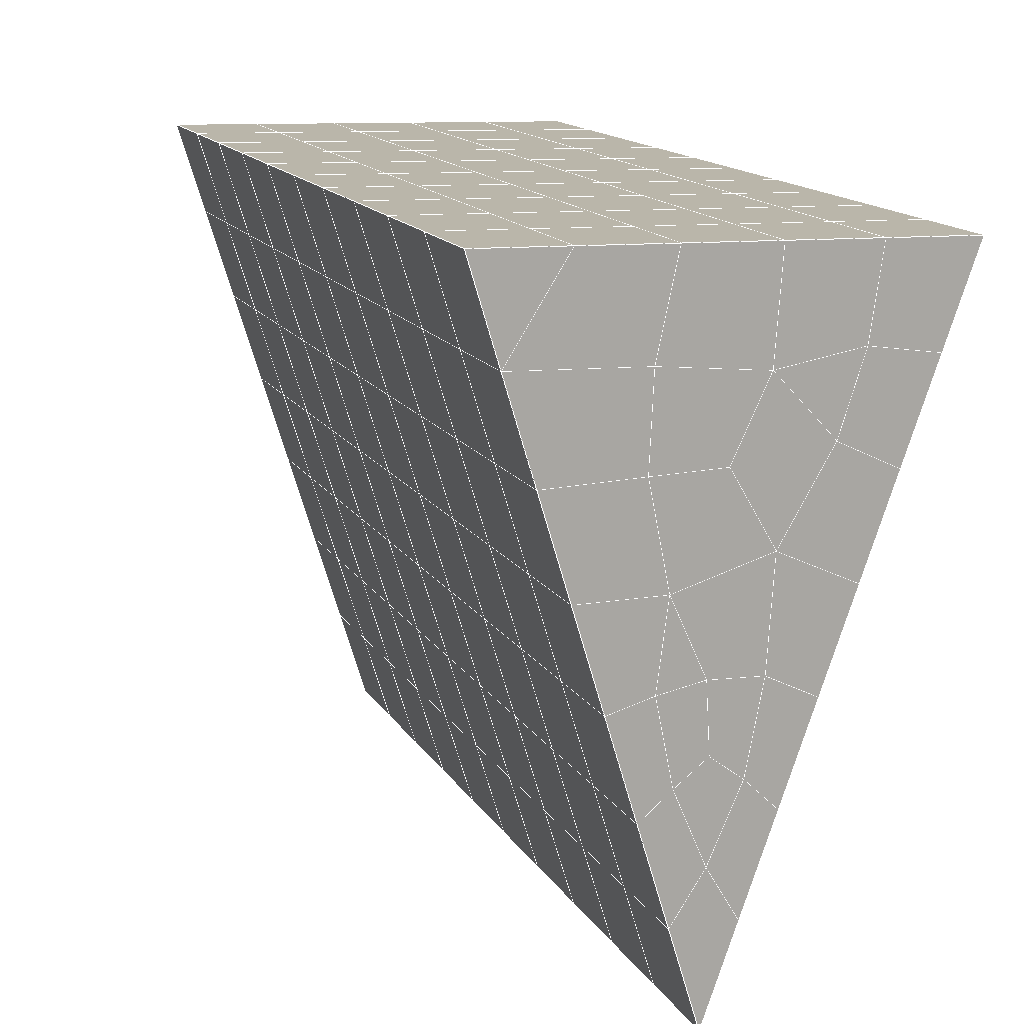
<metadata>
{"format":"obj","ext":"obj","renderer":"f3d","projection":"perspective","resolution":1024,"background":"white","views":[{"elev":9.9,"azim":-19.8,"up":"+Y"}]}
</metadata>
<code>
v 49 9.549 20.7
v 51 9.55 20.7
v 50.89 7.606 20.57
v 49.04 7.294 20.54
v 49 9.396 22.9
v 51 9.396 22.9
v 49 9.243 25.09
v 51 9.243 25.09
v 49 9.089 27.29
v 51 9.089 27.29
v 49 8.936 29.48
v 51 8.936 29.48
v 49 8.782 31.68
v 51 8.782 31.68
v 49 8.629 33.87
v 51 8.629 33.87
v 49 8.475 36.06
v 51 8.476 36.06
v 49 8.322 38.26
v 51 8.322 38.26
v 49 8.169 40.45
v 51 8.169 40.45
v 49 8.015 42.65
v 51 8.015 42.65
v 48.58 5.852 42.5
v 50.89 5.688 42.49
v 48.54 3.866 42.36
v 50.12 3.954 42.36
v 49.04 1.657 42.2
v 51.12 2.334 42.25
v 49.84 -0.01102 42.09
v 51.02 -0.02774 42.09
v 49.96 -1.492 41.98
v 50.69 -2.001 41.95
v 49.26 -2.069 41.94
v 49.99 -3.673 41.83
v 48.57 -2.673 41.9
v 49.29 -4.811 41.75
v 48.57 -2.519 39.71
v 49.29 -4.657 39.56
v 48.57 -2.366 37.51
v 49.29 -4.504 37.36
v 48.57 -2.213 35.32
v 49.29 -4.351 35.17
v 48.57 -2.059 33.12
v 49.29 -4.197 32.97
v 48.57 -1.906 30.93
v 49.29 -4.043 30.78
v 48.57 -1.752 28.73
v 49.29 -3.89 28.58
v 48.57 -1.599 26.54
v 49.29 -3.737 26.39
v 48.57 -1.446 24.34
v 49.29 -3.583 24.2
v 48.57 -1.292 22.15
v 49.29 -3.429 22
v 48.57 -1.138 19.95
v 49.29 -3.276 19.81
v 50.01 -0.7666 19.98
v 50 -2.655 19.85
v 51.43 -1.138 19.96
v 50.71 -3.276 19.81
v 51.43 -1.292 22.15
v 50.71 -3.43 22
v 51.43 -1.445 24.34
v 50.71 -3.583 24.19
v 51.43 -1.599 26.54
v 50.71 -3.736 26.39
v 51.43 -1.752 28.73
v 50.71 -3.89 28.58
v 51.43 -1.906 30.93
v 50.71 -4.043 30.78
v 51.43 -2.059 33.12
v 50.71 -4.197 32.97
v 51.43 -2.213 35.32
v 50.71 -4.35 35.17
v 51.43 -2.366 37.51
v 50.71 -4.504 37.36
v 51.43 -2.52 39.71
v 50.71 -4.657 39.56
v 51.43 -2.673 41.9
v 50.71 -4.81 41.75
v 52.14 -0.5352 42.05
v 52.14 -0.3817 39.86
v 52.14 -0.2284 37.66
v 52.14 -0.07485 35.47
v 52.14 0.07824 33.27
v 52.14 0.232 31.08
v 52.14 0.3854 28.88
v 52.14 0.5385 26.69
v 52.14 0.6922 24.49
v 52.14 0.8457 22.3
v 52.14 0.999 20.1
v 50.04 1.859 20.17
v 47.86 0.999 20.1
v 47.86 0.8455 22.3
v 47.86 0.6922 24.49
v 47.86 0.539 26.69
v 47.86 0.3856 28.88
v 47.86 0.2319 31.08
v 47.86 0.07838 33.27
v 47.86 -0.07491 35.47
v 47.86 -0.2283 37.66
v 47.86 -0.3818 39.86
v 47.86 -0.5355 42.05
v 48.84 -0.2329 42.07
v 50 -6.948 41.6
v 50 -6.795 39.41
v 50 -6.641 37.21
v 50 -6.488 35.02
v 50 -6.334 32.82
v 50 -6.181 30.63
v 50 -6.027 28.43
v 50 -5.874 26.24
v 50 -5.721 24.05
v 50 -5.567 21.85
v 50 -5.414 19.66
v 51.49 3.872 20.31
v 52.86 3.137 20.25
v 52.19 5.595 20.43
v 53.57 5.274 20.4
v 52.62 7.575 20.56
v 54.29 7.412 20.55
v 53 9.55 20.7
v 55 9.55 20.7
v 53 9.396 22.9
v 55 9.396 22.9
v 53 9.243 25.09
v 55 9.243 25.09
v 53 9.089 27.29
v 55 9.089 27.29
v 53 8.936 29.48
v 55 8.936 29.48
v 53 8.783 31.68
v 55 8.783 31.68
v 53 8.629 33.87
v 55 8.629 33.87
v 53 8.476 36.06
v 55 8.475 36.07
v 53 8.322 38.26
v 55 8.322 38.26
v 53 8.169 40.45
v 55 8.169 40.45
v 53 8.015 42.65
v 55 8.015 42.65
v 52.76 6.063 42.51
v 54.29 5.878 42.5
v 52.24 4.326 42.39
v 53.57 3.74 42.35
v 52.86 1.602 42.2
v 47.14 1.602 42.2
v 46.43 3.74 42.35
v 45.71 5.878 42.5
v 47 8.015 42.65
v 47 8.169 40.45
v 47 8.322 38.26
v 47 8.475 36.06
v 47 8.629 33.87
v 47 8.782 31.68
v 47 8.936 29.48
v 47 9.089 27.29
v 47 9.243 25.09
v 47 9.396 22.9
v 47 9.55 20.7
v 47.23 7.621 20.57
v 48.83 4.061 20.32
v 50.46 5.536 20.42
v 47.14 3.137 20.25
v 47.14 2.983 22.45
v 47.14 2.83 24.64
v 47.14 2.677 26.84
v 47.14 2.523 29.03
v 47.14 2.369 31.23
v 47.14 2.216 33.42
v 47.14 2.062 35.62
v 47.14 1.909 37.81
v 47.14 1.756 40.01
v 52.86 2.983 22.45
v 52.86 2.83 24.64
v 52.86 2.676 26.84
v 52.86 2.523 29.03
v 52.86 2.369 31.23
v 52.86 2.216 33.42
v 52.86 2.063 35.62
v 52.86 1.909 37.81
v 52.86 1.756 40.01
v 53.57 3.893 40.16
v 53.57 4.047 37.96
v 53.57 4.2 35.77
v 53.57 4.354 33.57
v 53.57 4.507 31.38
v 53.57 4.66 29.18
v 53.57 4.814 26.99
v 53.57 4.968 24.79
v 53.57 5.121 22.6
v 54.29 6.031 40.3
v 54.29 6.184 38.11
v 54.29 6.338 35.92
v 54.29 6.491 33.72
v 54.29 6.645 31.53
v 54.29 6.798 29.33
v 54.29 6.951 27.14
v 54.29 7.105 24.94
v 54.29 7.259 22.75
v 47.79 5.929 20.45
v 46.43 5.274 20.4
v 46.43 5.121 22.6
v 46.43 4.967 24.79
v 46.43 4.814 26.99
v 46.43 4.66 29.18
v 46.43 4.507 31.38
v 46.43 4.354 33.57
v 46.43 4.2 35.77
v 46.43 4.047 37.96
v 46.43 3.894 40.16
v 45.71 7.412 20.55
v 45.71 7.259 22.75
v 45.71 7.105 24.94
v 45.71 6.952 27.14
v 45.71 6.798 29.33
v 45.71 6.645 31.53
v 45.71 6.491 33.72
v 45.71 6.338 35.92
v 45.71 6.184 38.11
v 45.71 6.031 40.3
v 45 9.55 20.7
v 45 9.396 22.9
v 45 9.243 25.09
v 45 9.089 27.29
v 45 8.936 29.48
v 45 8.782 31.68
v 45 8.629 33.87
v 45 8.475 36.06
v 45 8.322 38.26
v 45 8.168 40.45
v 45 8.015 42.65
v 49.96 -1.492 41.98
v 49.84 -0.01102 42.09
v 49.04 1.657 42.2
v 47.14 1.602 42.2
v 47.14 1.756 40.01
v 47.86 -0.3818 39.86
v 48.57 -2.519 39.71
v 49.29 -4.657 39.56
v 49.29 -4.811 41.75
v 50 -6.948 41.6
v 50.71 -4.81 41.75
v 50.71 -4.657 39.56
v 51.43 -2.52 39.71
v 51.43 -2.673 41.9
v 52.14 -0.5352 42.05
v 51.02 -0.02774 42.09
v 51.12 2.334 42.25
v 48.84 -0.2329 42.07
v 47.86 -0.5355 42.05
v 48.57 -2.673 41.9
v 49.99 -3.673 41.83
v 50.69 -2.001 41.95
v 49.26 -2.069 41.94
v 48.57 -2.366 37.51
v 47.86 -0.2283 37.66
v 47.14 1.909 37.81
v 46.43 4.047 37.96
v 46.43 3.894 40.15
v 46.43 3.74 42.35
v 48.54 3.866 42.36
v 52.24 4.326 42.39
v 50.89 5.688 42.49
v 50.12 3.954 42.36
v 52.86 1.602 42.2
v 52.14 -0.3817 39.86
v 51.43 -2.366 37.51
v 50.71 -4.504 37.36
v 50 -6.795 39.41
v 45.71 5.878 42.5
v 45.71 6.031 40.3
v 45.71 6.184 38.11
v 45.71 6.338 35.92
v 46.43 4.2 35.77
v 47.14 2.062 35.62
v 47.86 -0.07491 35.47
v 52.76 6.063 42.51
v 53.57 3.74 42.35
v 53.57 3.893 40.16
v 52.86 1.756 40.01
v 52.86 1.909 37.81
v 52.14 -0.2284 37.66
v 52.14 -0.07485 35.47
v 51.43 -2.213 35.32
v 51.43 -2.059 33.12
v 50.71 -4.197 32.97
v 50.71 -4.35 35.17
v 50 -6.488 35.02
v 50 -6.641 37.21
v 49.29 -4.504 37.36
v 54.29 5.878 42.5
v 53 8.015 42.65
v 51 8.015 42.65
v 48.58 5.852 42.5
v 55 8.015 42.65
v 55 8.169 40.45
v 55 8.322 38.26
v 55 8.475 36.07
v 54.29 6.338 35.92
v 54.29 6.491 33.72
v 53.57 4.354 33.57
v 53.57 4.507 31.38
v 52.86 2.369 31.23
v 52.86 2.523 29.03
v 52.14 0.3854 28.88
v 52.14 0.5385 26.69
v 51.43 -1.599 26.54
v 51.43 -1.445 24.34
v 50.71 -3.583 24.19
v 50.71 -3.736 26.39
v 50 -5.874 26.24
v 50 -6.027 28.43
v 49.29 -3.89 28.58
v 49.29 -4.043 30.78
v 48.57 -1.906 30.93
v 48.57 -2.059 33.12
v 47.86 0.07838 33.27
v 48.57 -2.213 35.32
v 49.29 -4.197 32.97
v 50 -6.181 30.63
v 50.71 -3.89 28.58
v 51.43 -1.752 28.73
v 52.14 0.232 31.08
v 52.86 2.216 33.42
v 53.57 4.2 35.77
v 54.29 6.184 38.11
v 53 8.322 38.26
v 53 8.169 40.45
v 54.29 6.031 40.3
v 53.57 4.047 37.96
v 52.86 2.063 35.62
v 52.14 0.07824 33.27
v 51.43 -1.906 30.93
v 50.71 -4.043 30.78
v 50 -6.334 32.82
v 49.29 -4.351 35.17
v 51 8.169 40.45
v 49 8.015 42.65
v 45 8.015 42.65
v 45 8.168 40.45
v 45 8.322 38.26
v 45 8.475 36.06
v 45.71 6.491 33.72
v 46.43 4.354 33.57
v 47.14 2.216 33.42
v 47 8.169 40.45
v 49 8.169 40.45
v 51 8.322 38.26
v 53 8.476 36.06
v 55 8.629 33.87
v 54.29 6.645 31.53
v 53.57 4.66 29.18
v 52.86 2.676 26.84
v 52.14 0.6922 24.49
v 51.43 -1.292 22.15
v 50.71 -3.43 22
v 50 -5.721 24.05
v 49.29 -3.737 26.39
v 48.57 -1.752 28.73
v 47.86 0.2319 31.08
v 47.14 2.369 31.23
v 47.86 0.3856 28.88
v 48.57 -1.599 26.54
v 49.29 -3.583 24.2
v 50 -5.567 21.85
v 50.71 -3.276 19.81
v 51.43 -1.138 19.95
v 52.14 0.8457 22.3
v 52.86 2.83 24.64
v 53.57 4.814 26.99
v 54.29 6.798 29.33
v 55 8.783 31.68
v 53 8.629 33.87
v 51 8.476 36.06
v 49 8.322 38.26
v 47 8.015 42.65
v 50 -5.414 19.66
v 49.29 -3.276 19.81
v 49.29 -3.429 22
v 48.57 -1.292 22.15
v 48.57 -1.446 24.34
v 47.86 0.6922 24.49
v 47.86 0.539 26.69
v 47.14 2.677 26.84
v 47.14 2.523 29.03
v 46.43 4.66 29.18
v 46.43 4.507 31.38
v 50 -2.655 19.85
v 50.01 -0.7666 19.98
v 52.14 0.999 20.1
v 52.86 2.983 22.45
v 53.57 4.968 24.79
v 54.29 6.951 27.14
v 55 8.936 29.48
v 53 8.783 31.68
v 51 8.629 33.87
v 49 8.475 36.06
v 47 8.322 38.26
v 47 8.475 36.06
v 45 8.629 33.87
v 45.71 6.645 31.53
v 48.57 -1.138 19.95
v 47.86 0.8455 22.3
v 47.14 2.83 24.64
v 46.43 4.814 26.99
v 45.71 6.798 29.33
v 45 8.782 31.68
v 47 8.629 33.87
v 49 8.629 33.87
v 47 8.782 31.68
v 45 8.936 29.48
v 45.71 6.952 27.14
v 46.43 4.967 24.79
v 47.14 2.983 22.45
v 47.86 0.999 20.1
v 50.04 1.859 20.16
v 52.86 3.137 20.25
v 53.57 5.121 22.6
v 54.29 7.105 24.94
v 55 9.089 27.29
v 53 8.936 29.48
v 51 8.782 31.68
v 49 8.782 31.68
v 47 8.936 29.48
v 45 9.089 27.29
v 45.71 7.105 24.94
v 46.43 5.121 22.6
v 47.14 3.137 20.25
v 51.49 3.872 20.31
v 53.57 5.274 20.4
v 54.29 7.259 22.75
v 55 9.243 25.09
v 53 9.089 27.29
v 51 8.936 29.48
v 49 8.936 29.48
v 47 9.089 27.29
v 45 9.243 25.09
v 45.71 7.259 22.75
v 46.43 5.274 20.4
v 48.83 4.061 20.32
v 55 9.55 20.7
v 53 9.55 20.7
v 52.62 7.575 20.56
v 50.89 7.606 20.57
v 50.46 5.536 20.42
v 52.19 5.595 20.43
v 54.29 7.412 20.55
v 55 9.396 22.9
v 53 9.396 22.9
v 53 9.243 25.09
v 51 9.243 25.09
v 49 9.243 25.09
v 47 9.243 25.09
v 45 9.396 22.9
v 45.71 7.412 20.55
v 47.79 5.929 20.45
v 51 9.089 27.29
v 49 9.089 27.29
v 51 9.396 22.9
v 51 9.55 20.7
v 49 9.396 22.9
v 47 9.396 22.9
v 45 9.55 20.7
v 47.23 7.621 20.57
v 49.04 7.294 20.54
v 49 9.549 20.7
v 47 9.55 20.7
f 1 2 3
f 1 3 4
f 5 6 2
f 5 2 1
f 7 8 6
f 7 6 5
f 9 10 8
f 9 8 7
f 11 12 10
f 11 10 9
f 13 14 12
f 13 12 11
f 15 16 14
f 15 14 13
f 17 18 16
f 17 16 15
f 19 20 18
f 19 18 17
f 21 22 20
f 21 20 19
f 23 24 22
f 23 22 21
f 25 26 24
f 25 24 23
f 27 28 26
f 27 26 25
f 29 30 28
f 29 28 27
f 31 32 30
f 31 30 29
f 33 34 32
f 33 32 31
f 35 36 34
f 35 34 33
f 37 38 36
f 37 36 35
f 39 40 38
f 39 38 37
f 41 42 40
f 41 40 39
f 43 44 42
f 43 42 41
f 45 46 44
f 45 44 43
f 47 48 46
f 47 46 45
f 49 50 48
f 49 48 47
f 51 52 50
f 51 50 49
f 53 54 52
f 53 52 51
f 55 56 54
f 55 54 53
f 57 58 56
f 57 56 55
f 59 60 58
f 59 58 57
f 61 62 60
f 61 60 59
f 63 64 62
f 63 62 61
f 65 66 64
f 65 64 63
f 67 68 66
f 67 66 65
f 69 70 68
f 69 68 67
f 71 72 70
f 71 70 69
f 73 74 72
f 73 72 71
f 75 76 74
f 75 74 73
f 77 78 76
f 77 76 75
f 79 80 78
f 79 78 77
f 81 82 80
f 81 80 79
f 34 36 82
f 34 82 81
f 81 83 32
f 81 32 34
f 79 84 83
f 79 83 81
f 77 85 84
f 77 84 79
f 75 86 85
f 75 85 77
f 73 87 86
f 73 86 75
f 71 88 87
f 71 87 73
f 69 89 88
f 69 88 71
f 67 90 89
f 67 89 69
f 65 91 90
f 65 90 67
f 63 92 91
f 63 91 65
f 61 93 92
f 61 92 63
f 59 94 93
f 59 93 61
f 57 95 94
f 57 94 59
f 55 96 95
f 55 95 57
f 53 97 96
f 53 96 55
f 51 98 97
f 51 97 53
f 49 99 98
f 49 98 51
f 47 100 99
f 47 99 49
f 45 101 100
f 45 100 47
f 43 102 101
f 43 101 45
f 41 103 102
f 41 102 43
f 39 104 103
f 39 103 41
f 37 105 104
f 37 104 39
f 35 106 105
f 35 105 37
f 33 31 106
f 33 106 35
f 107 82 36
f 107 36 38
f 108 80 82
f 108 82 107
f 109 78 80
f 109 80 108
f 110 76 78
f 110 78 109
f 111 74 76
f 111 76 110
f 112 72 74
f 112 74 111
f 113 70 72
f 113 72 112
f 114 68 70
f 114 70 113
f 115 66 68
f 115 68 114
f 116 64 66
f 116 66 115
f 117 62 64
f 117 64 116
f 58 60 62
f 58 62 117
f 116 56 58
f 116 58 117
f 115 54 56
f 115 56 116
f 114 52 54
f 114 54 115
f 113 50 52
f 113 52 114
f 112 48 50
f 112 50 113
f 111 46 48
f 111 48 112
f 110 44 46
f 110 46 111
f 109 42 44
f 109 44 110
f 108 40 42
f 108 42 109
f 107 38 40
f 107 40 108
f 118 119 93
f 118 93 94
f 120 121 119
f 120 119 118
f 122 123 121
f 122 121 120
f 124 125 123
f 124 123 122
f 126 127 125
f 126 125 124
f 128 129 127
f 128 127 126
f 130 131 129
f 130 129 128
f 132 133 131
f 132 131 130
f 134 135 133
f 134 133 132
f 136 137 135
f 136 135 134
f 138 139 137
f 138 137 136
f 140 141 139
f 140 139 138
f 142 143 141
f 142 141 140
f 144 145 143
f 144 143 142
f 146 147 145
f 146 145 144
f 148 149 147
f 148 147 146
f 30 150 149
f 30 149 148
f 32 83 150
f 32 150 30
f 29 151 105
f 29 105 106
f 27 152 151
f 27 151 29
f 25 153 152
f 25 152 27
f 23 154 153
f 23 153 25
f 21 155 154
f 21 154 23
f 19 156 155
f 19 155 21
f 17 157 156
f 17 156 19
f 15 158 157
f 15 157 17
f 13 159 158
f 13 158 15
f 11 160 159
f 11 159 13
f 9 161 160
f 9 160 11
f 7 162 161
f 7 161 9
f 5 163 162
f 5 162 7
f 1 164 163
f 1 163 5
f 4 165 164
f 4 164 1
f 94 166 167
f 94 167 118
f 95 168 166
f 95 166 94
f 96 169 168
f 96 168 95
f 97 170 169
f 97 169 96
f 98 171 170
f 98 170 97
f 99 172 171
f 99 171 98
f 100 173 172
f 100 172 99
f 101 174 173
f 101 173 100
f 102 175 174
f 102 174 101
f 103 176 175
f 103 175 102
f 104 177 176
f 104 176 103
f 105 151 177
f 105 177 104
f 178 92 93
f 178 93 119
f 179 91 92
f 179 92 178
f 180 90 91
f 180 91 179
f 181 89 90
f 181 90 180
f 182 88 89
f 182 89 181
f 183 87 88
f 183 88 182
f 184 86 87
f 184 87 183
f 185 85 86
f 185 86 184
f 186 84 85
f 186 85 185
f 150 83 84
f 150 84 186
f 186 187 149
f 186 149 150
f 185 188 187
f 185 187 186
f 184 189 188
f 184 188 185
f 183 190 189
f 183 189 184
f 182 191 190
f 182 190 183
f 181 192 191
f 181 191 182
f 180 193 192
f 180 192 181
f 179 194 193
f 179 193 180
f 178 195 194
f 178 194 179
f 119 121 195
f 119 195 178
f 187 196 147
f 187 147 149
f 188 197 196
f 188 196 187
f 189 198 197
f 189 197 188
f 190 199 198
f 190 198 189
f 191 200 199
f 191 199 190
f 192 201 200
f 192 200 191
f 193 202 201
f 193 201 192
f 194 203 202
f 194 202 193
f 195 204 203
f 195 203 194
f 121 123 204
f 121 204 195
f 196 143 145
f 196 145 147
f 197 141 143
f 197 143 196
f 198 139 141
f 198 141 197
f 199 137 139
f 199 139 198
f 200 135 137
f 200 137 199
f 201 133 135
f 201 135 200
f 202 131 133
f 202 133 201
f 203 129 131
f 203 131 202
f 204 127 129
f 204 129 203
f 123 125 127
f 123 127 204
f 166 205 4
f 166 4 167
f 168 206 205
f 168 205 166
f 169 207 206
f 169 206 168
f 170 208 207
f 170 207 169
f 171 209 208
f 171 208 170
f 172 210 209
f 172 209 171
f 173 211 210
f 173 210 172
f 174 212 211
f 174 211 173
f 175 213 212
f 175 212 174
f 176 214 213
f 176 213 175
f 177 215 214
f 177 214 176
f 151 152 215
f 151 215 177
f 144 24 26
f 144 26 146
f 142 22 24
f 142 24 144
f 140 20 22
f 140 22 142
f 138 18 20
f 138 20 140
f 136 16 18
f 136 18 138
f 134 14 16
f 134 16 136
f 132 12 14
f 132 14 134
f 130 10 12
f 130 12 132
f 128 8 10
f 128 10 130
f 126 6 8
f 126 8 128
f 124 2 6
f 124 6 126
f 122 3 2
f 122 2 124
f 120 167 3
f 120 3 122
f 206 216 165
f 206 165 205
f 207 217 216
f 207 216 206
f 208 218 217
f 208 217 207
f 209 219 218
f 209 218 208
f 210 220 219
f 210 219 209
f 211 221 220
f 211 220 210
f 212 222 221
f 212 221 211
f 213 223 222
f 213 222 212
f 214 224 223
f 214 223 213
f 215 225 224
f 215 224 214
f 152 153 225
f 152 225 215
f 216 226 164
f 216 164 165
f 217 227 226
f 217 226 216
f 218 228 227
f 218 227 217
f 219 229 228
f 219 228 218
f 220 230 229
f 220 229 219
f 221 231 230
f 221 230 220
f 222 232 231
f 222 231 221
f 223 233 232
f 223 232 222
f 224 234 233
f 224 233 223
f 225 235 234
f 225 234 224
f 153 236 235
f 153 235 225
f 227 163 164
f 227 164 226
f 228 162 163
f 228 163 227
f 229 161 162
f 229 162 228
f 230 160 161
f 230 161 229
f 231 159 160
f 231 160 230
f 232 158 159
f 232 159 231
f 233 157 158
f 233 158 232
f 234 156 157
f 234 157 233
f 235 155 156
f 235 156 234
f 236 154 155
f 236 155 235
f 28 30 148
f 28 148 26
f 167 4 3
f 4 205 165
f 120 118 167
f 154 236 153
f 148 146 26
f 31 29 106
l 237 238
l 238 239
l 239 240
l 240 241
l 241 242
l 242 243
l 243 244
l 244 245
l 245 246
l 246 247
l 247 248
l 248 249
l 249 250
l 250 251
l 251 252
l 252 253
l 253 239
l 239 254
l 254 255
l 255 256
l 256 245
l 245 257
l 257 247
l 247 250
l 250 258
l 258 252
l 252 238
l 238 254
l 254 259
l 259 237
l 237 258
l 258 257
l 257 259
l 259 256
l 256 243
l 243 260
l 260 261
l 261 262
l 262 263
l 263 264
l 264 265
l 265 266
l 266 239
l 253 267
l 267 268
l 268 269
l 269 253
l 253 270
l 270 251
l 251 271
l 271 249
l 249 272
l 272 273
l 273 248
l 248 274
l 274 246
l 240 265
l 265 275
l 275 276
l 276 277
l 277 278
l 278 279
l 279 280
l 280 281
l 281 261
l 261 242
l 242 255
l 255 240
l 268 282
l 282 267
l 267 283
l 283 284
l 284 285
l 285 286
l 286 287
l 287 288
l 288 289
l 289 290
l 290 291
l 291 292
l 292 293
l 293 294
l 294 295
l 295 244
l 244 274
l 274 294
l 294 273
l 273 292
l 292 289
l 289 272
l 272 287
l 287 271
l 271 285
l 285 270
l 270 283
l 283 296
l 296 282
l 282 297
l 297 298
l 298 268
l 268 299
l 299 266
l 266 269
l 300 301
l 301 302
l 302 303
l 303 304
l 304 305
l 305 306
l 306 307
l 307 308
l 308 309
l 309 310
l 310 311
l 311 312
l 312 313
l 313 314
l 314 315
l 315 316
l 316 317
l 317 318
l 318 319
l 319 320
l 320 321
l 321 322
l 322 281
l 281 323
l 323 321
l 321 324
l 324 319
l 319 325
l 325 317
l 317 326
l 326 315
l 315 312
l 312 327
l 327 310
l 310 328
l 328 308
l 308 329
l 329 306
l 306 330
l 330 304
l 304 331
l 331 302
l 302 332
l 332 333
l 333 297
l 297 300
l 300 296
l 296 334
l 334 331
l 331 335
l 335 330
l 330 336
l 336 329
l 329 337
l 337 328
l 328 338
l 338 327
l 327 326
l 326 339
l 339 325
l 325 340
l 340 324
l 324 341
l 341 323
l 323 260
l 260 295
l 295 341
l 341 293
l 293 340
l 340 291
l 291 339
l 339 338
l 338 290
l 290 337
l 337 288
l 288 336
l 336 286
l 286 335
l 335 284
l 284 334
l 334 301
l 301 333
l 333 342
l 342 298
l 298 343
l 343 299
l 299 275
l 275 344
l 344 345
l 345 346
l 346 347
l 347 278
l 278 348
l 348 349
l 349 350
l 350 280
l 280 262
l 262 241
l 241 264
l 264 276
l 276 345
l 345 351
l 351 352
l 352 342
l 342 353
l 353 332
l 332 354
l 354 303
l 303 355
l 355 305
l 305 356
l 356 307
l 307 357
l 357 309
l 309 358
l 358 311
l 311 359
l 359 313
l 313 360
l 360 361
l 361 314
l 314 362
l 362 316
l 316 363
l 363 318
l 318 364
l 364 320
l 320 365
l 365 322
l 322 350
l 350 366
l 366 365
l 365 367
l 367 364
l 364 368
l 368 363
l 363 369
l 369 362
l 362 370
l 370 361
l 361 371
l 371 372
l 372 360
l 360 373
l 373 359
l 359 374
l 374 358
l 358 375
l 375 357
l 357 376
l 376 356
l 356 377
l 377 355
l 355 378
l 378 354
l 354 379
l 379 353
l 353 380
l 380 352
l 352 343
l 343 381
l 381 275
l 382 383
l 383 384
l 384 385
l 385 386
l 386 387
l 387 388
l 388 389
l 389 390
l 390 391
l 391 392
l 392 366
l 366 390
l 390 367
l 367 388
l 388 368
l 368 386
l 386 369
l 369 384
l 384 370
l 370 382
l 382 371
l 371 393
l 393 394
l 394 372
l 372 395
l 395 373
l 373 396
l 396 374
l 374 397
l 397 375
l 375 398
l 398 376
l 376 399
l 399 377
l 377 400
l 400 378
l 378 401
l 401 379
l 379 402
l 402 380
l 380 403
l 403 404
l 404 347
l 347 405
l 405 348
l 348 406
l 406 392
l 392 349
l 349 279
l 279 263
l 263 277
l 277 346
l 346 403
l 403 351
l 351 381
l 381 344
l 393 383
l 383 407
l 407 385
l 385 408
l 408 387
l 387 409
l 409 389
l 389 410
l 410 391
l 391 411
l 411 406
l 406 412
l 412 405
l 405 413
l 413 404
l 404 402
l 402 414
l 414 413
l 413 415
l 415 412
l 412 416
l 416 411
l 411 417
l 417 410
l 410 418
l 418 409
l 409 419
l 419 408
l 408 420
l 420 407
l 407 394
l 394 421
l 421 395
l 395 422
l 422 396
l 396 423
l 423 397
l 397 424
l 424 398
l 398 425
l 425 399
l 399 426
l 426 400
l 400 427
l 427 401
l 401 414
l 414 428
l 428 415
l 415 429
l 429 416
l 416 430
l 430 417
l 417 431
l 431 418
l 418 432
l 432 419
l 419 433
l 433 420
l 420 421
l 421 434
l 434 422
l 422 435
l 435 423
l 423 436
l 436 424
l 424 437
l 437 425
l 425 438
l 438 426
l 426 439
l 439 427
l 427 428
l 428 440
l 440 429
l 429 441
l 441 430
l 430 442
l 442 431
l 431 443
l 443 432
l 432 444
l 444 433
l 433 445
l 445 421
l 446 447
l 447 448
l 448 449
l 449 450
l 450 451
l 451 448
l 448 452
l 452 446
l 446 453
l 453 454
l 454 455
l 455 456
l 456 457
l 457 458
l 458 442
l 442 459
l 459 443
l 443 460
l 460 444
l 444 461
l 461 445
l 445 450
l 450 434
l 434 451
l 451 435
l 435 452
l 452 436
l 436 453
l 453 437
l 437 455
l 455 438
l 438 462
l 462 463
l 463 440
l 440 439
l 439 462
l 462 456
l 456 464
l 464 454
l 454 447
l 447 465
l 465 464
l 464 466
l 466 457
l 457 463
l 463 441
l 441 458
l 458 467
l 467 459
l 459 468
l 468 460
l 460 469
l 469 461
l 461 470
l 470 471
l 471 465
l 465 449
l 449 470
l 470 469
l 469 472
l 472 467
l 467 466
l 466 471
l 471 472
l 472 468
l 470 450

</code>
